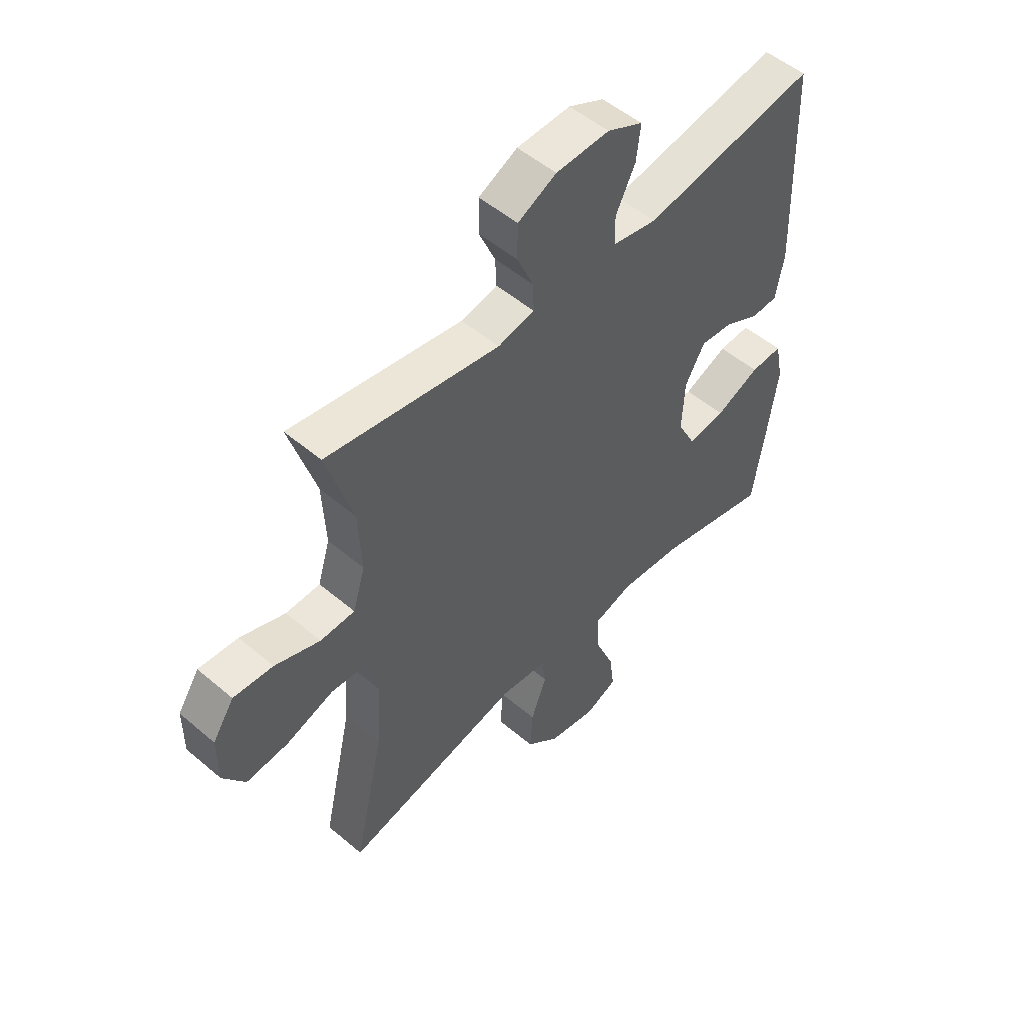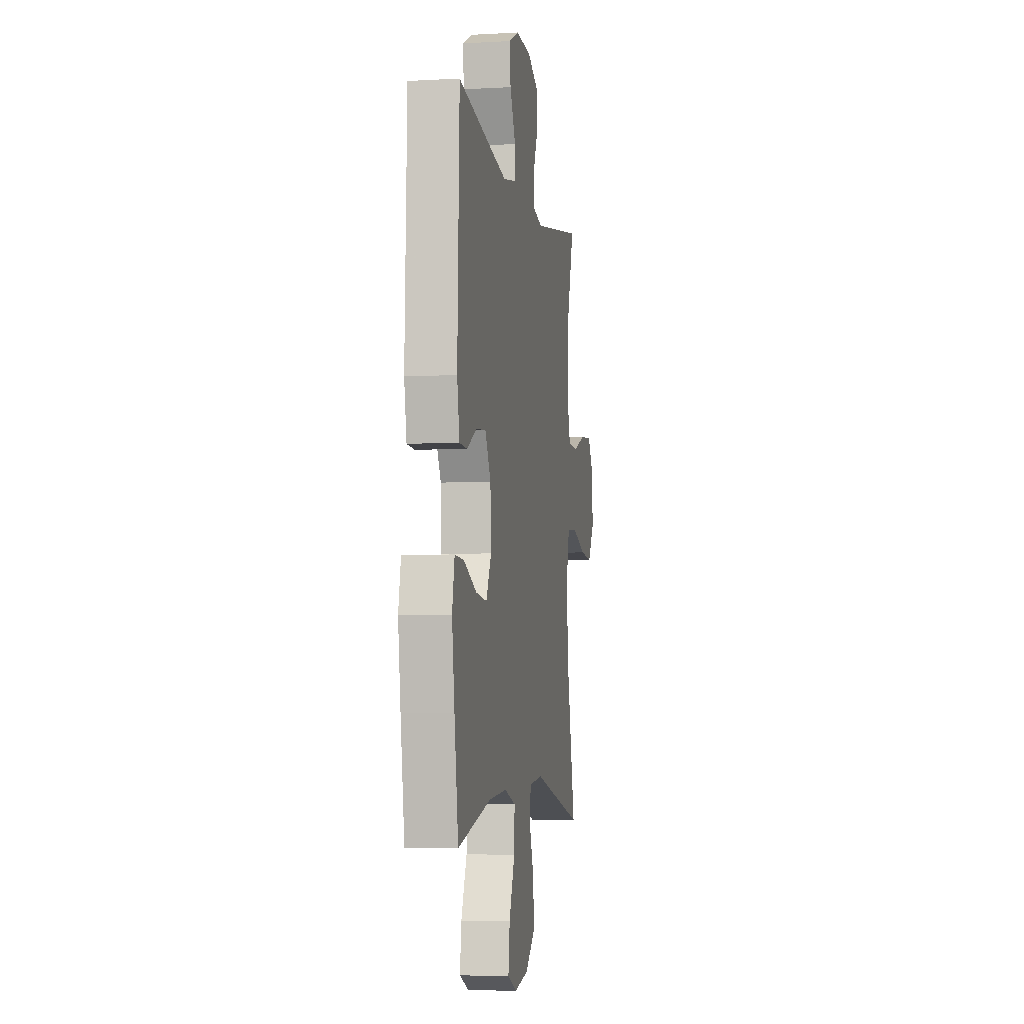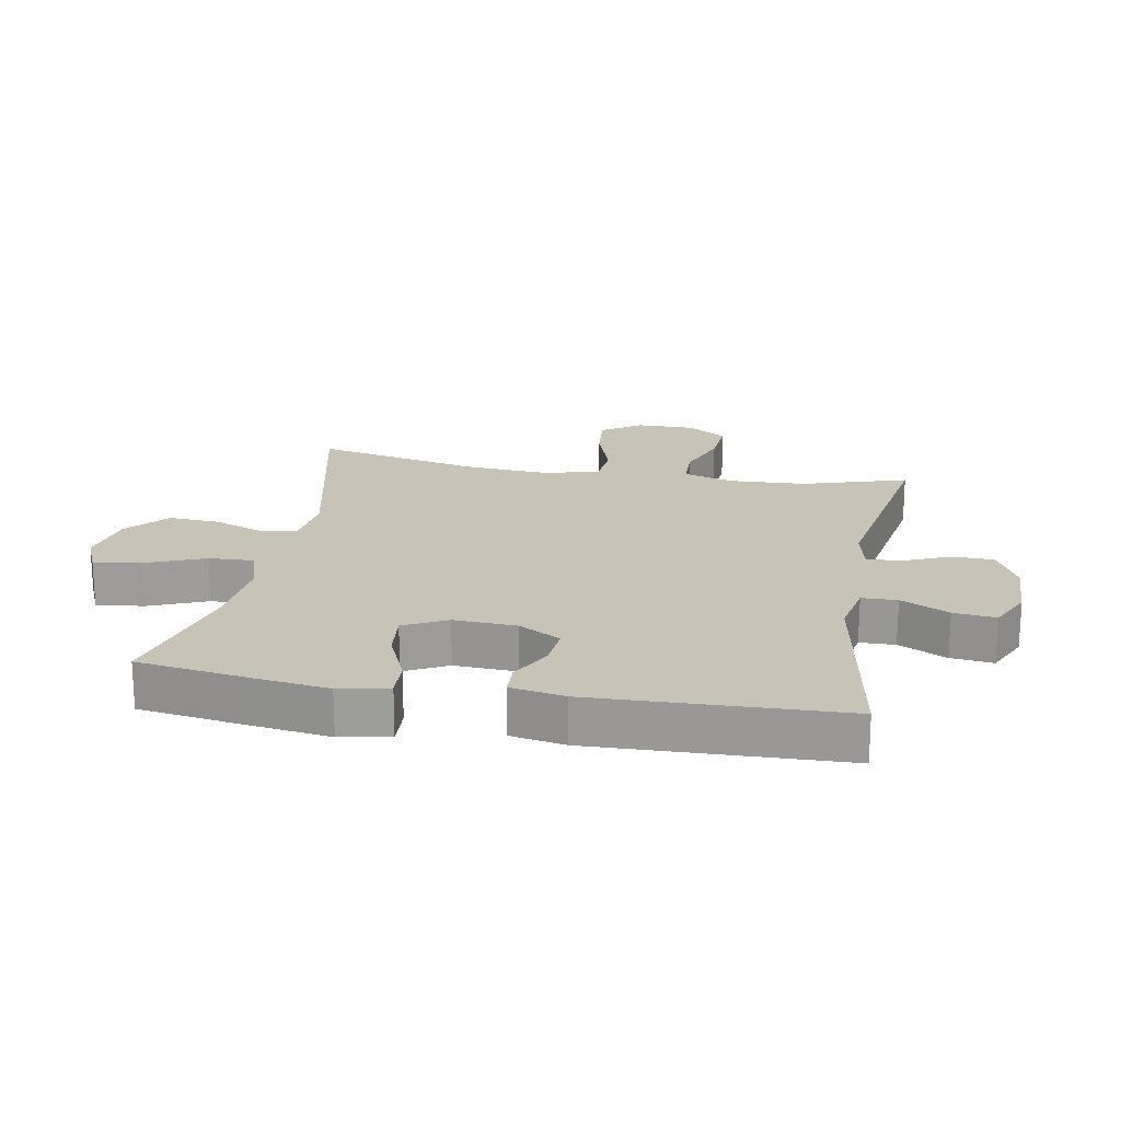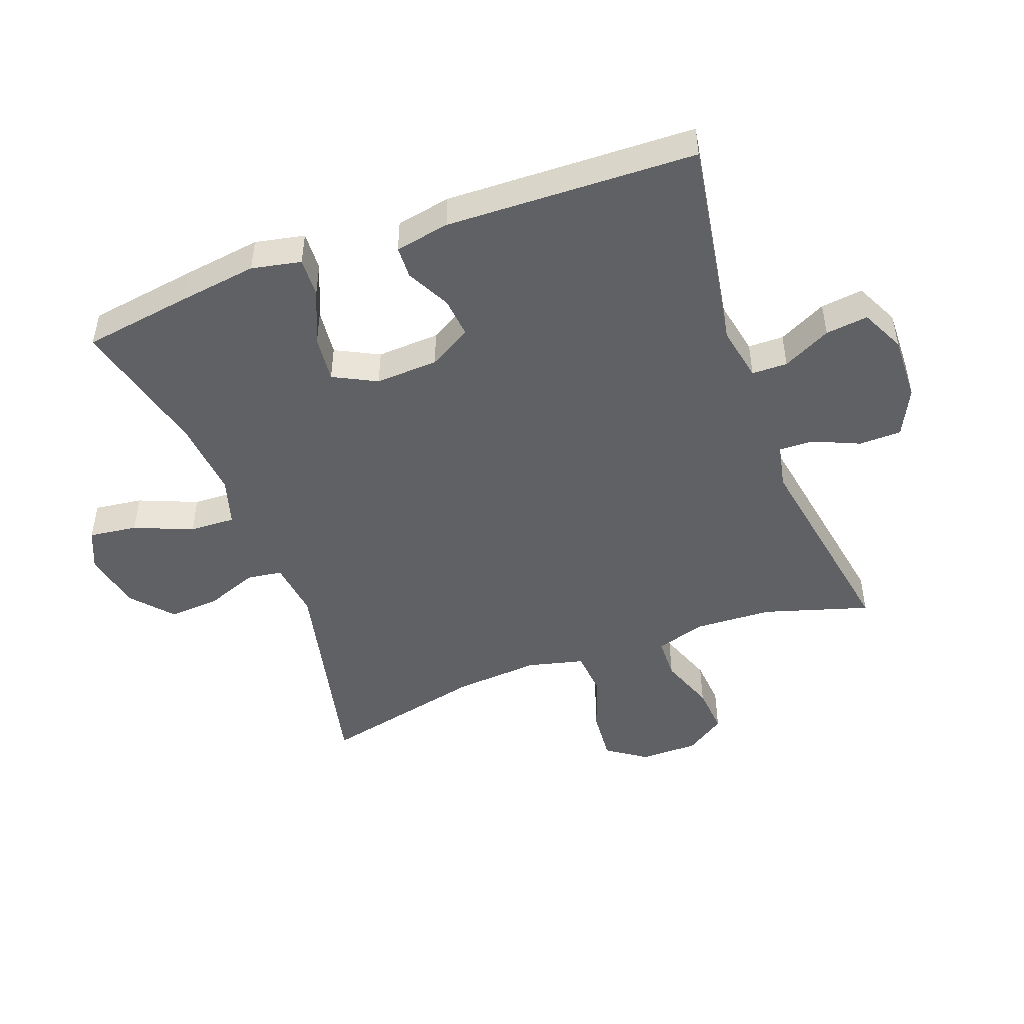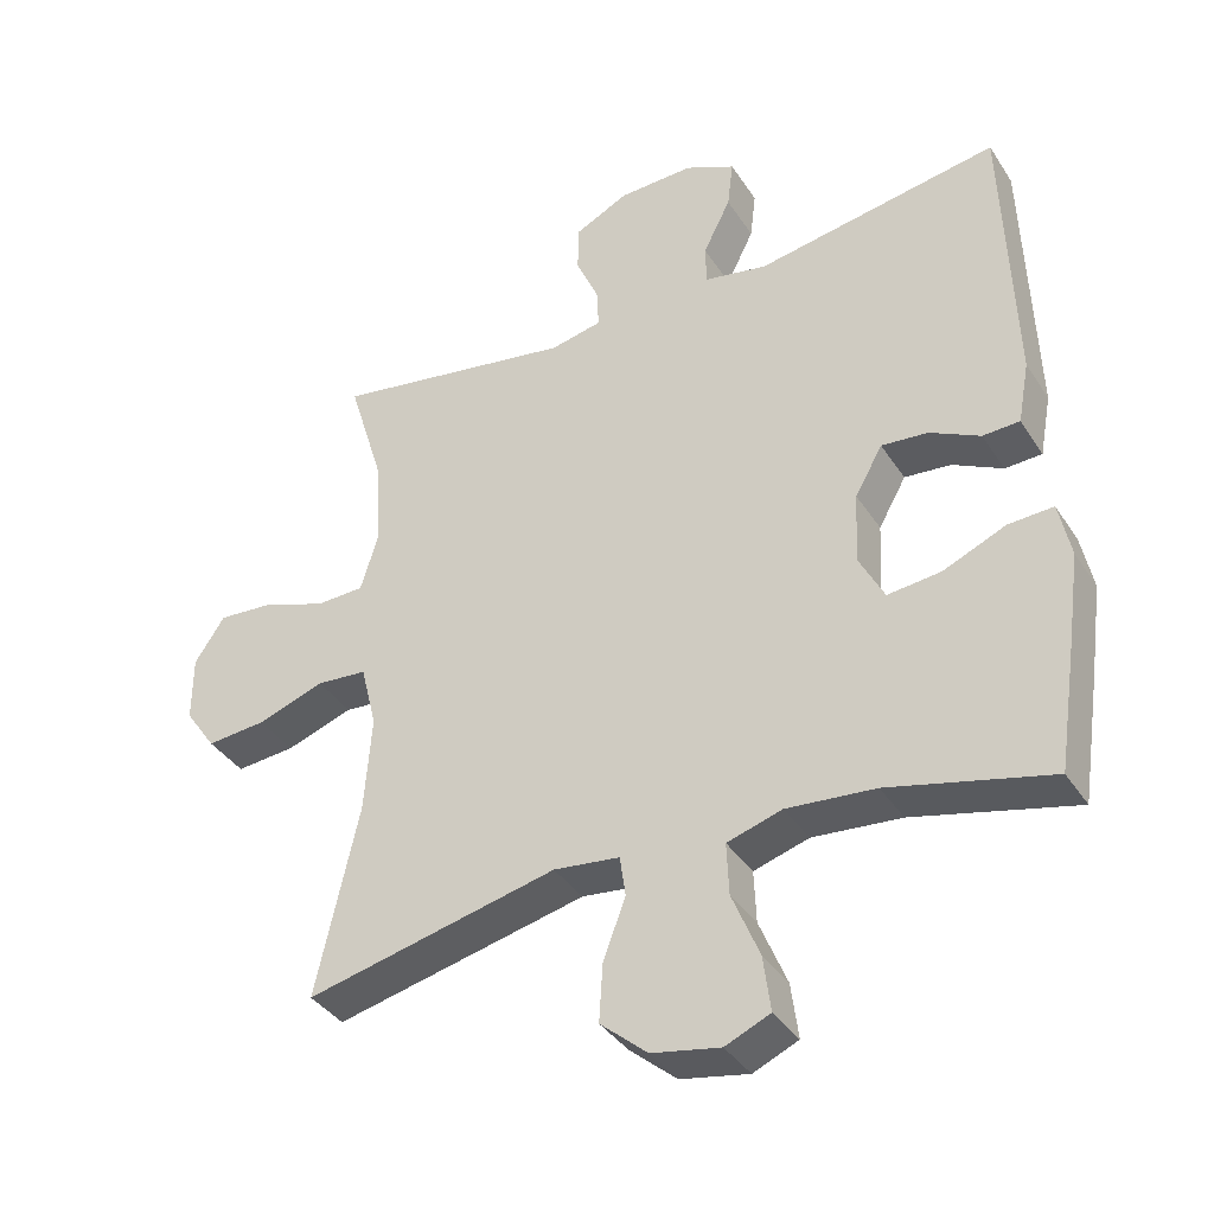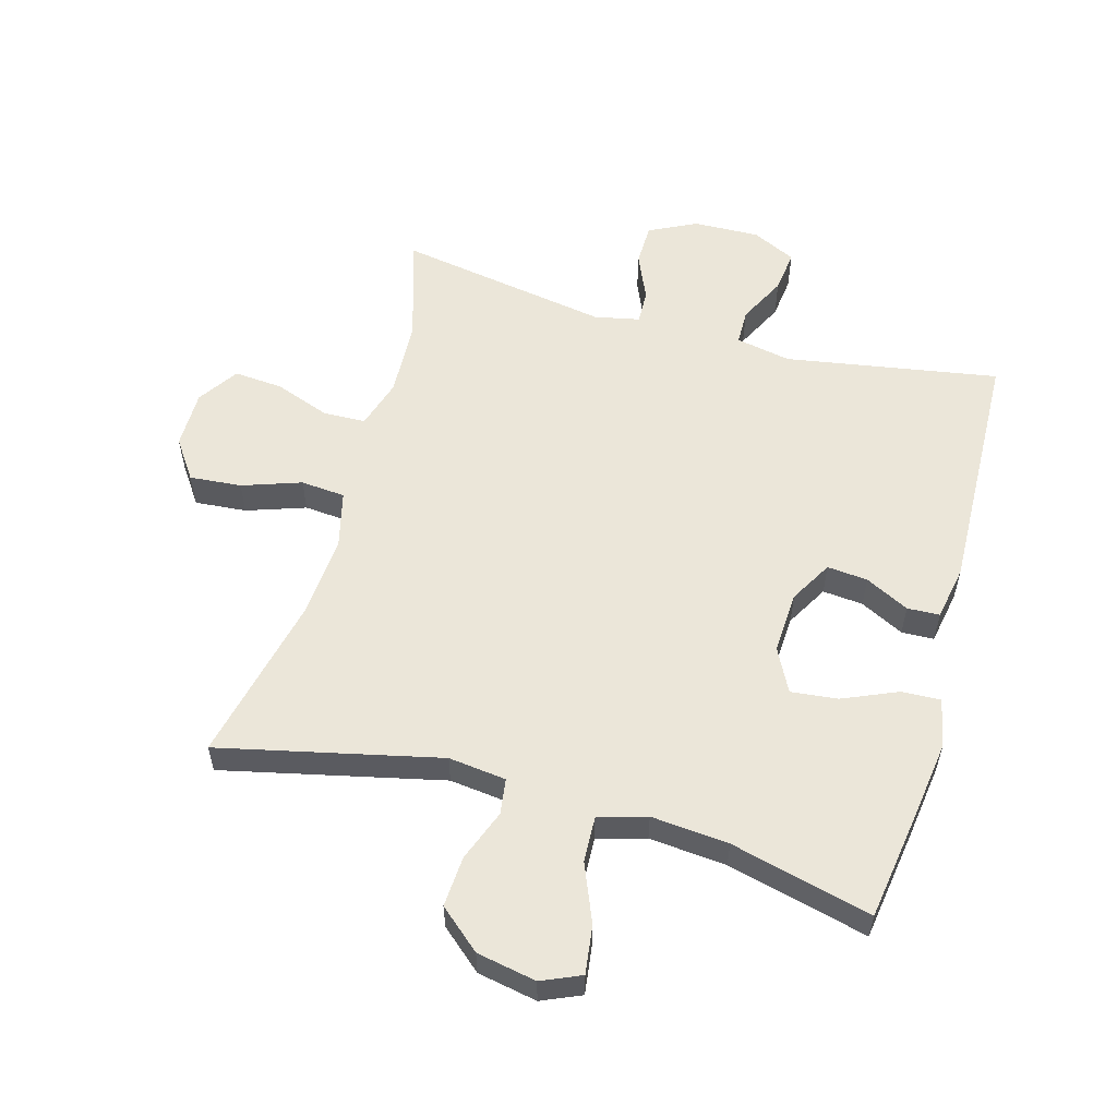
<metadata>
{"format":"obj","ext":"obj","renderer":"f3d","projection":"perspective","resolution":1024,"background":"white","views":[{"elev":51.9,"azim":132.5,"up":"+Z"},{"elev":-5.2,"azim":-80.1,"up":"+Z"},{"elev":19.8,"azim":-79.7,"up":"+Y"},{"elev":-47.9,"azim":-69.6,"up":"+Y"},{"elev":-37.8,"azim":-150.7,"up":"+Z"},{"elev":56.5,"azim":-164.3,"up":"+Y"}]}
</metadata>
<code>
v -0.5 0.07 0.5
v -0.164 0.07 0.443
v -0.077 0.07 0.46
v -0.076 0.07 0.516
v -0.114 0.07 0.592
v -0.122 0.07 0.659
v -0.053 0.07 0.692
v 0.051 0.07 0.689
v 0.126 0.07 0.652
v 0.127 0.07 0.585
v 0.095 0.07 0.512
v 0.093 0.07 0.458
v 0.164 0.07 0.443
v 0.5 0.07 0.5
v 0.449 0.07 0.334
v 0.443 0.07 0.212
v 0.467 0.07 0.133
v 0.534 0.07 0.131
v 0.622 0.07 0.163
v 0.699 0.07 0.169
v 0.741 0.07 0.106
v 0.741 0.07 0.014
v 0.698 0.07 -0.048
v 0.616 0.07 -0.041
v 0.523 0.07 -0.009
v 0.453 0.07 -0.015
v 0.431 0.07 -0.104
v 0.441 0.07 -0.237
v 0.5 0.07 -0.5
v 0.153 0.07 -0.421
v 0.062 0.07 -0.432
v 0.054 0.07 -0.488
v 0.085 0.07 -0.57
v 0.09 0.07 -0.65
v 0.025 0.07 -0.706
v -0.069 0.07 -0.724
v -0.131 0.07 -0.697
v -0.121 0.07 -0.621
v -0.083 0.07 -0.529
v -0.08 0.07 -0.457
v -0.156 0.07 -0.434
v -0.278 0.07 -0.445
v -0.5 0.07 -0.5
v -0.526 0.07 -0.328
v -0.543 0.07 -0.205
v -0.527 0.07 -0.127
v -0.465 0.07 -0.13
v -0.379 0.07 -0.167
v -0.305 0.07 -0.175
v -0.27 0.07 -0.107
v -0.275 0.07 -0.008
v -0.313 0.07 0.059
v -0.377 0.07 0.053
v -0.446 0.07 0.018
v -0.497 0.07 0.02
v -0.513 0.07 0.106
v -0.5 0 0.5
v -0.164 0 0.443
v -0.077 0 0.46
v -0.076 0 0.516
v -0.114 0 0.592
v -0.122 0 0.659
v -0.053 0 0.692
v 0.051 0 0.689
v 0.126 0 0.652
v 0.127 0 0.585
v 0.095 0 0.512
v 0.093 0 0.458
v 0.164 0 0.443
v 0.5 0 0.5
v 0.449 0 0.334
v 0.443 0 0.212
v 0.467 0 0.133
v 0.534 0 0.131
v 0.622 0 0.163
v 0.699 0 0.169
v 0.741 0 0.106
v 0.741 0 0.014
v 0.698 0 -0.048
v 0.616 0 -0.041
v 0.523 0 -0.009
v 0.453 0 -0.015
v 0.431 0 -0.104
v 0.441 0 -0.237
v 0.5 0 -0.5
v 0.153 0 -0.421
v 0.062 0 -0.432
v 0.054 0 -0.488
v 0.085 0 -0.57
v 0.09 0 -0.65
v 0.025 0 -0.706
v -0.069 0 -0.724
v -0.131 0 -0.697
v -0.121 0 -0.621
v -0.083 0 -0.529
v -0.08 0 -0.457
v -0.156 0 -0.434
v -0.278 0 -0.445
v -0.5 0 -0.5
v -0.526 0 -0.328
v -0.543 0 -0.205
v -0.527 0 -0.127
v -0.465 0 -0.13
v -0.379 0 -0.167
v -0.305 0 -0.175
v -0.27 0 -0.107
v -0.275 0 -0.008
v -0.313 0 0.059
v -0.377 0 0.053
v -0.446 0 0.018
v -0.497 0 0.02
v -0.513 0 0.106
f 56 1 2
f 55 56 2
f 54 55 2
f 53 54 2
f 52 53 2 3
f 51 52 3
f 50 51 3
f 46 47 48
f 45 46 48
f 44 45 48
f 43 44 48
f 42 43 48
f 41 42 48 49
f 40 41 49 50
f 37 38 39
f 36 37 39
f 35 36 39
f 34 35 39
f 33 34 39
f 32 33 39
f 31 32 39 40
f 28 29 30
f 27 28 30 31
f 40 50 3
f 31 40 3
f 27 31 3
f 26 27 3
f 23 24 25
f 22 23 25
f 21 22 25
f 20 21 25
f 19 20 25
f 18 19 25
f 13 14 15
f 12 13 15 16
f 9 10 11
f 8 9 11
f 7 8 11
f 6 7 11
f 5 6 11
f 4 5 11
f 4 11 12
f 12 16 17
f 4 12 17
f 3 4 17
f 17 18 25 26
f 3 17 26
f 58 57 112
f 58 112 111
f 58 111 110
f 58 110 109
f 59 58 109 108
f 59 108 107
f 59 107 106
f 104 103 102
f 104 102 101
f 104 101 100
f 104 100 99
f 104 99 98
f 105 104 98 97
f 106 105 97 96
f 95 94 93
f 95 93 92
f 95 92 91
f 95 91 90
f 95 90 89
f 95 89 88
f 96 95 88 87
f 86 85 84
f 87 86 84 83
f 59 106 96
f 59 96 87
f 59 87 83
f 59 83 82
f 81 80 79
f 81 79 78
f 81 78 77
f 81 77 76
f 81 76 75
f 81 75 74
f 71 70 69
f 72 71 69 68
f 67 66 65
f 67 65 64
f 67 64 63
f 67 63 62
f 67 62 61
f 67 61 60
f 68 67 60
f 73 72 68
f 73 68 60
f 73 60 59
f 82 81 74 73
f 82 73 59
f 1 57 58 2
f 2 58 59 3
f 3 59 60 4
f 4 60 61 5
f 5 61 62 6
f 6 62 63 7
f 7 63 64 8
f 8 64 65 9
f 9 65 66 10
f 10 66 67 11
f 11 67 68 12
f 12 68 69 13
f 13 69 70 14
f 14 70 71 15
f 15 71 72 16
f 16 72 73 17
f 17 73 74 18
f 18 74 75 19
f 19 75 76 20
f 20 76 77 21
f 21 77 78 22
f 22 78 79 23
f 23 79 80 24
f 24 80 81 25
f 25 81 82 26
f 26 82 83 27
f 27 83 84 28
f 28 84 85 29
f 29 85 86 30
f 30 86 87 31
f 31 87 88 32
f 32 88 89 33
f 33 89 90 34
f 34 90 91 35
f 35 91 92 36
f 36 92 93 37
f 37 93 94 38
f 38 94 95 39
f 39 95 96 40
f 40 96 97 41
f 41 97 98 42
f 42 98 99 43
f 43 99 100 44
f 44 100 101 45
f 45 101 102 46
f 46 102 103 47
f 47 103 104 48
f 48 104 105 49
f 49 105 106 50
f 50 106 107 51
f 51 107 108 52
f 52 108 109 53
f 53 109 110 54
f 54 110 111 55
f 55 111 112 56
f 56 112 57 1

</code>
